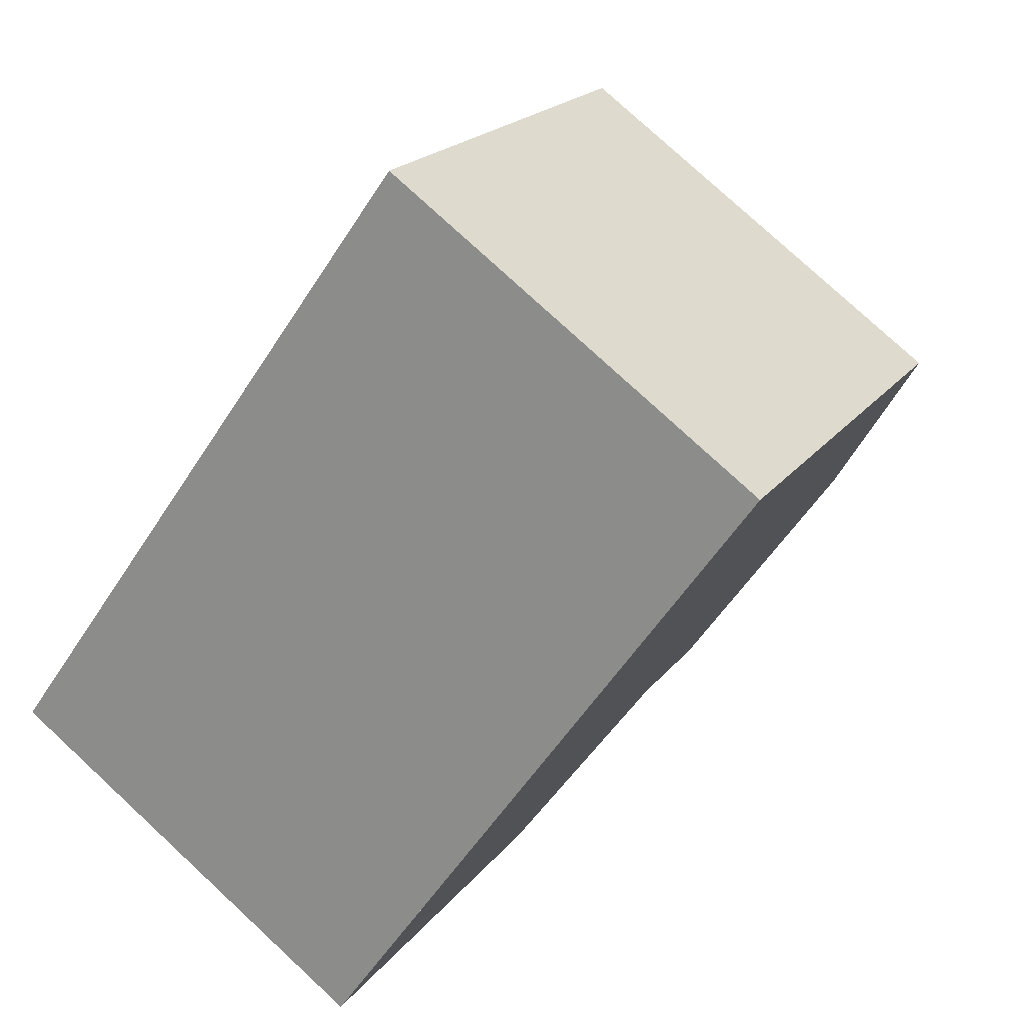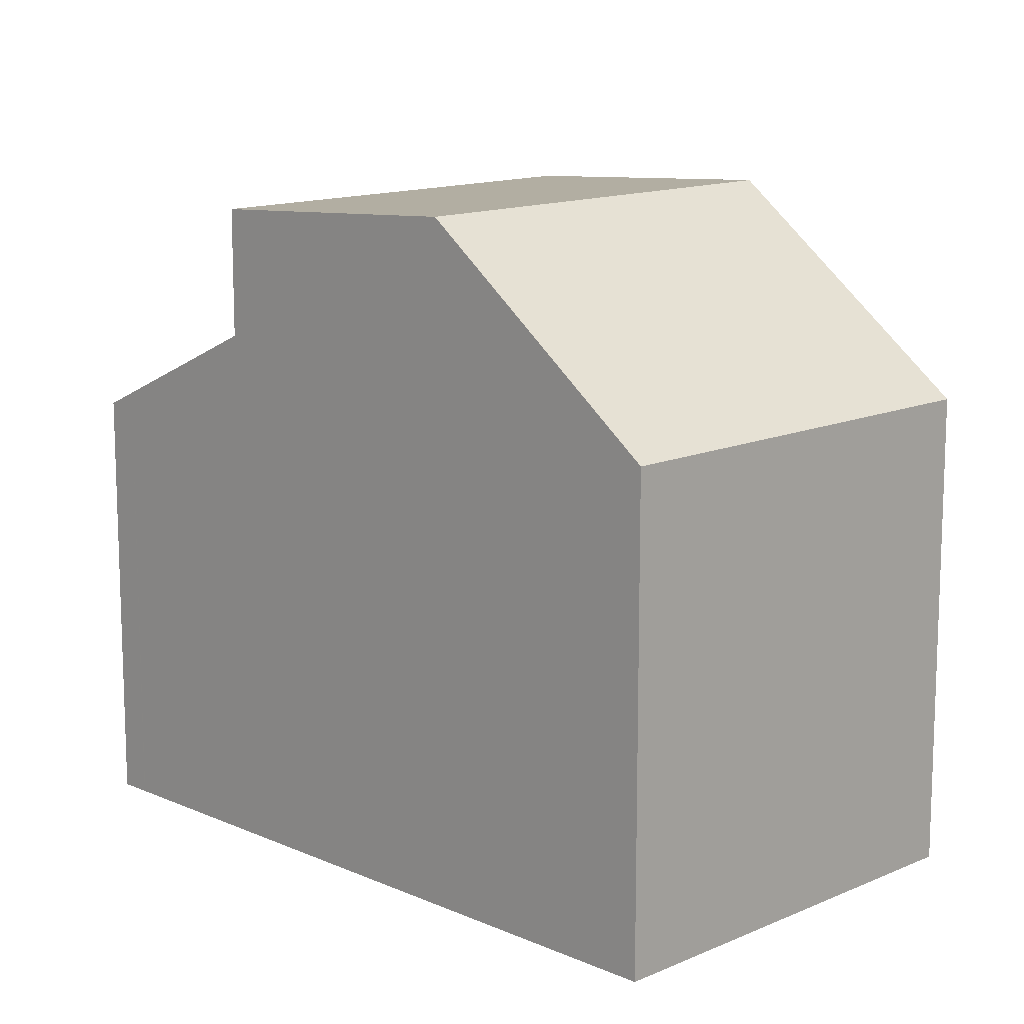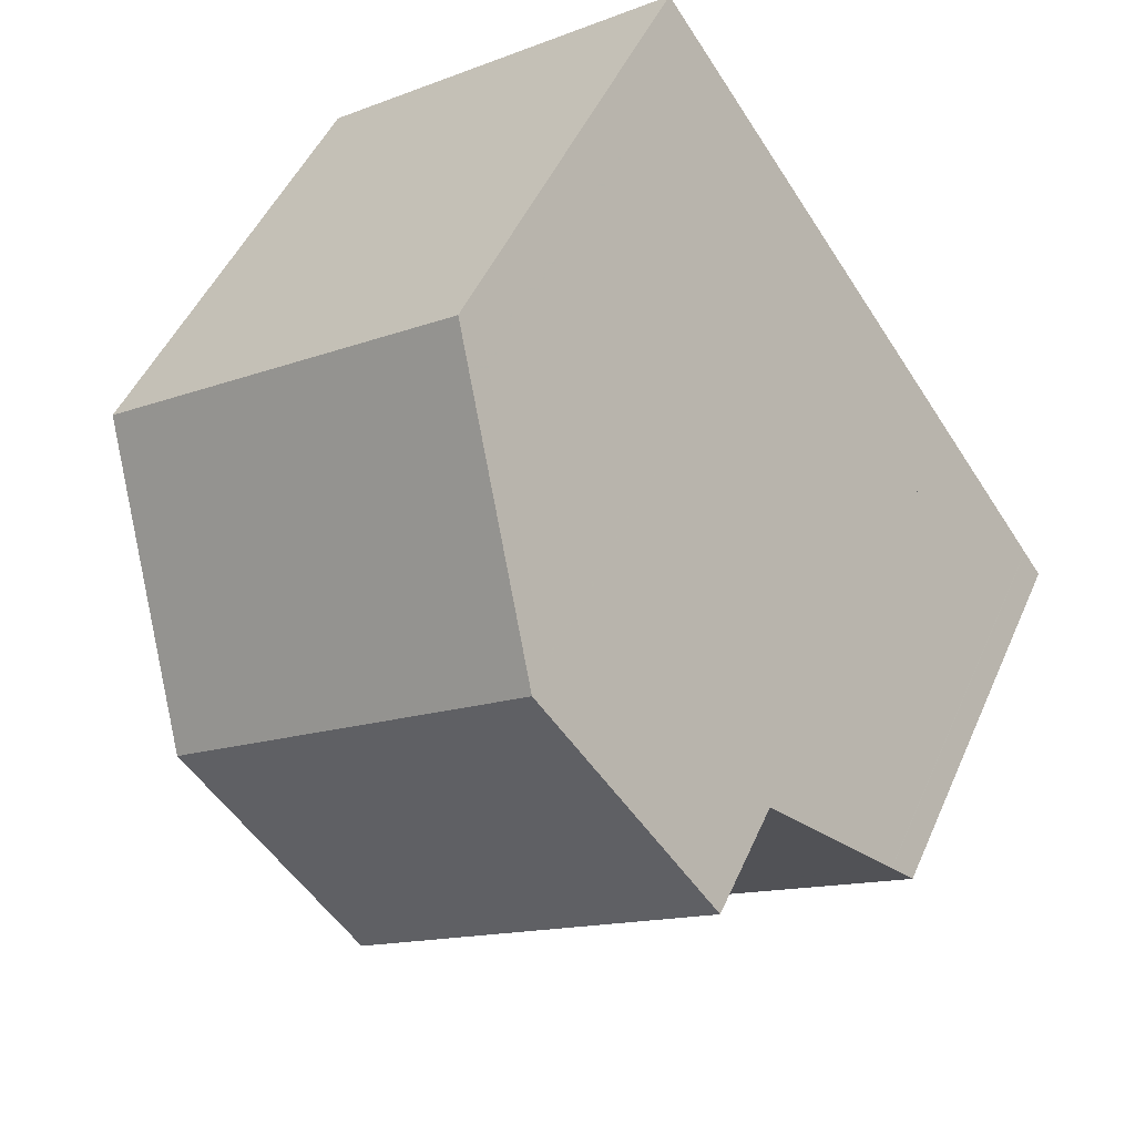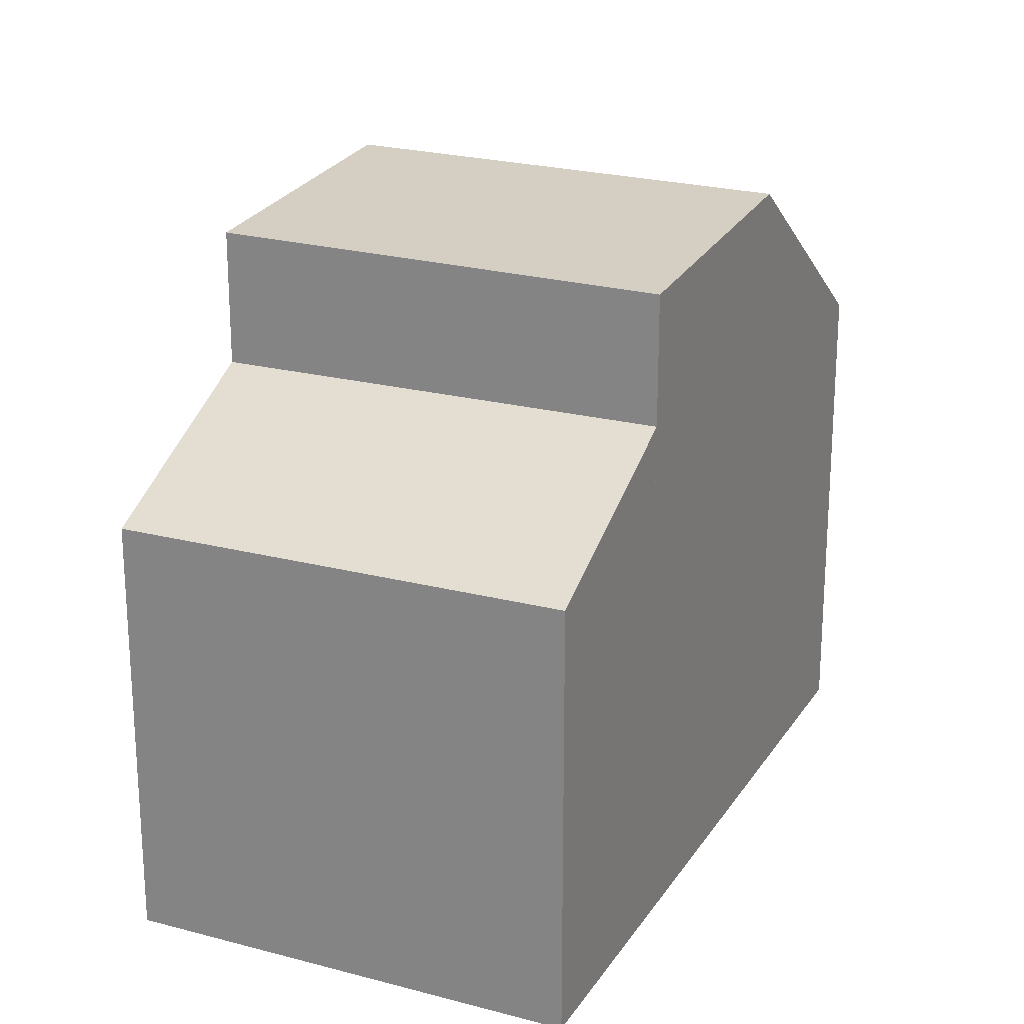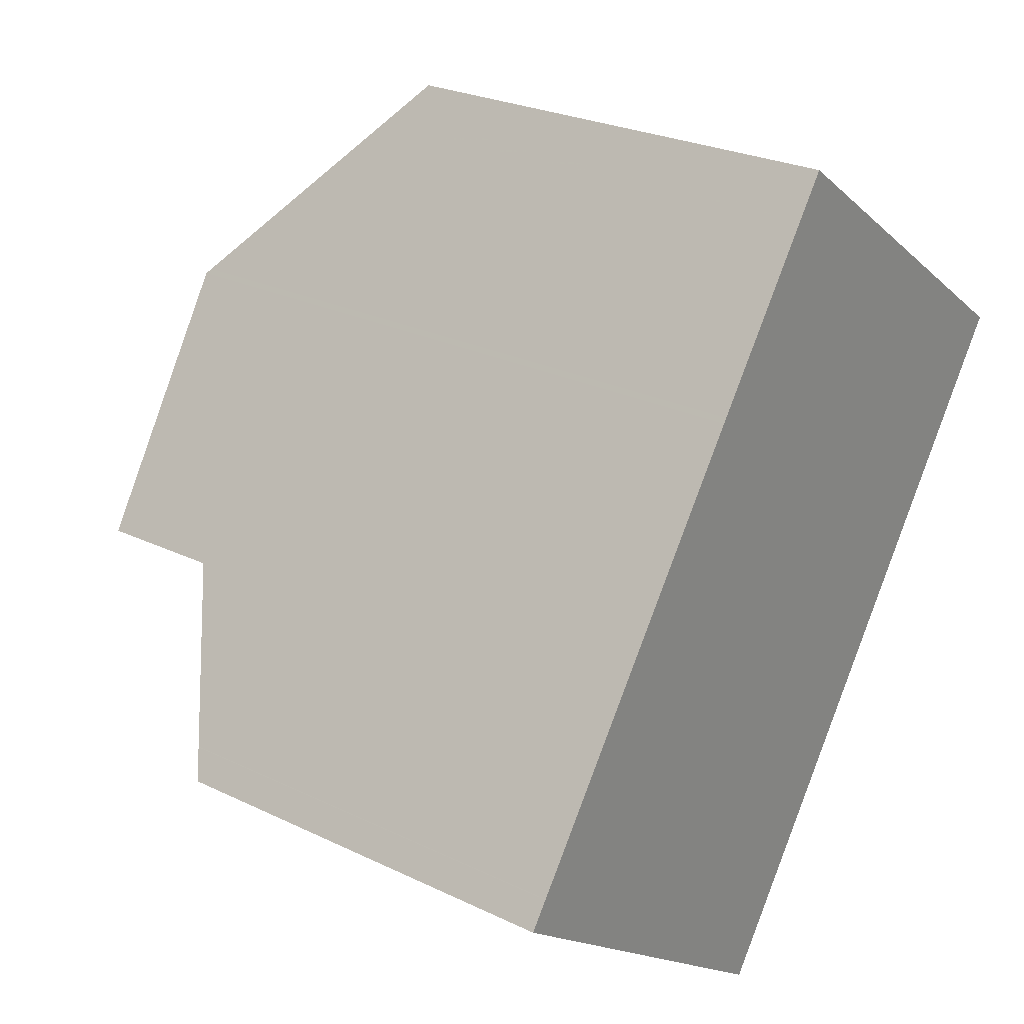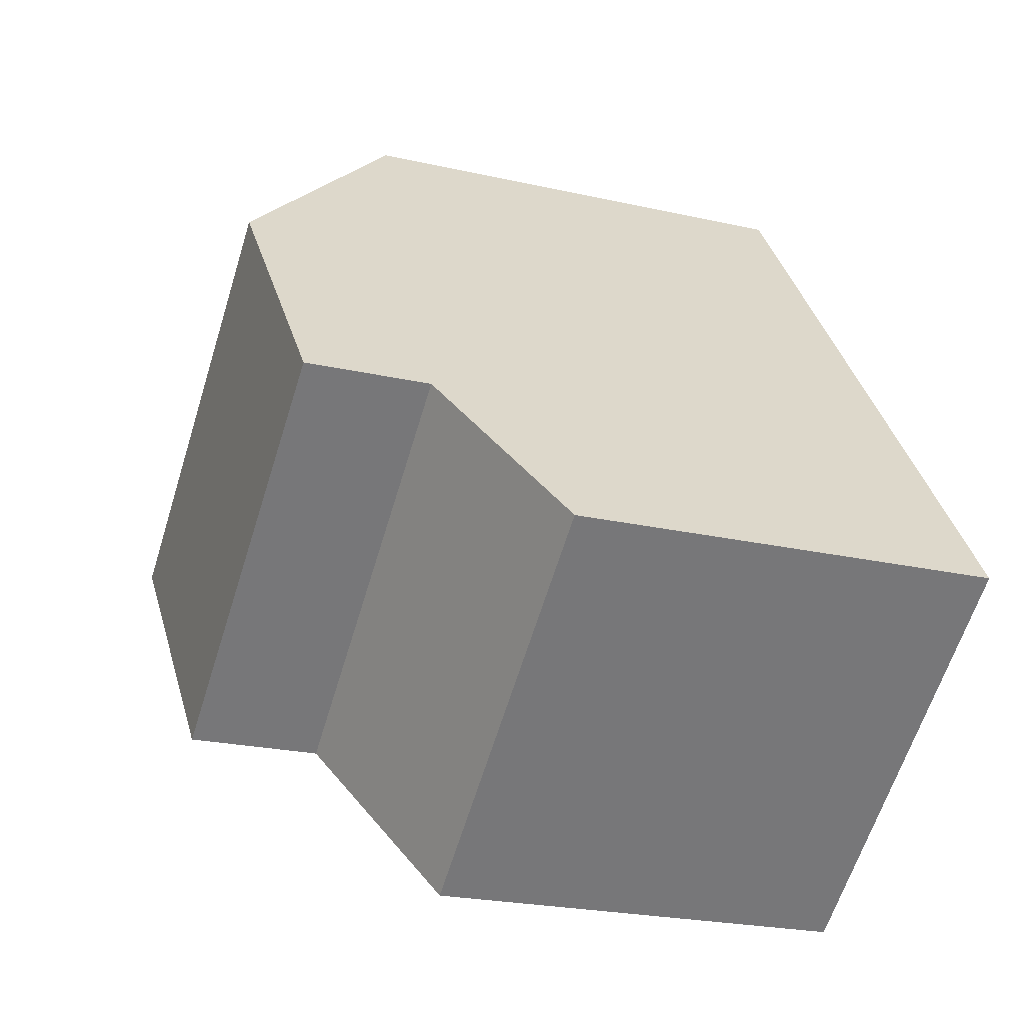
<metadata>
{"format":"obj","ext":"obj","renderer":"f3d","projection":"perspective","resolution":1024,"background":"white","views":[{"elev":19.7,"azim":-154.3,"up":"+Y"},{"elev":13.2,"azim":170.5,"up":"+Z"},{"elev":48.1,"azim":23.0,"up":"+Y"},{"elev":23.1,"azim":60.0,"up":"+Z"},{"elev":25.6,"azim":127.7,"up":"+Y"},{"elev":-23.3,"azim":69.0,"up":"+Y"}]}
</metadata>
<code>
v -749.5 -1037 5.811
v -754 -1040 5.806
v -744.2 -1045 5.242
v -748.6 -1048 5.193
v -752.2 -1043 8.192
v -747.7 -1040 8.177
v -752.2 -1043 8.089
v -747.8 -1040 8.122
v -753.6 -1041 6.282
v -749.2 -1038 6.288
v -753.8 -1040 5.806
v -753.4 -1041 6.283
v -752 -1043 8.091
v -747.7 -1040 8.177
v -752.2 -1043 8.192
v -745.6 -1043 7.975
v -750.1 -1046 7.992
v -745.6 -1043 6.423
v -750.1 -1046 6.374
v -752 -1043 8.191
v -752 -1043 8.191
v -749.9 -1046 6.376
v -748.4 -1048 5.195
v -749.9 -1046 7.991
v -748.7 -1047 5.375
v -748.9 -1048 5.372
v -744.4 -1044 5.422
v -753.5 -1041 6.167
v -753.7 -1041 6.167
v -749.3 -1038 6.172
v -749.7 -1046 6.379
v -753.3 -1040 6.168
v -753.6 -1040 5.807
v -751.8 -1042 8.092
v -753.2 -1041 6.283
v -749.7 -1046 7.99
v -751.8 -1043 8.19
v -751.8 -1043 8.19
v -748.4 -1047 5.377
v -748.2 -1048 5.197
v -748.7 -1047 5.379
v -748.4 -1047 5.382
v -748.9 -1048 5.377
v -744.4 -1044 5.426
v -749.9 -1046 7.991
v -749.7 -1046 7.99
v -749.9 -1046 6.376
v -749.7 -1046 6.379
v -750.1 -1046 7.992
v -750.1 -1046 6.374
v -745.6 -1043 7.975
v -745.6 -1043 6.423
v -749.3 -1038 6.172
v -749.5 -1037 5.811
v -749.5 -1037 8.882e-16
v -749.3 -1038 0
v -753.8 -1040 5.806
v -754 -1040 5.806
v -754 -1040 -8.882e-16
v -753.8 -1040 0
v -748.2 -1048 5.197
v -744.2 -1045 5.242
v -744.2 -1045 0
v -748.2 -1048 0
v -748.9 -1048 5.372
v -748.6 -1048 5.193
v -748.6 -1048 -8.882e-16
v -748.9 -1048 8.882e-16
v -752.2 -1043 8.089
v -752.2 -1043 8.192
v -752.2 -1043 0
v -752.2 -1043 0
v -753.6 -1041 6.282
v -752.2 -1043 8.089
v -752.2 -1043 0
v -753.6 -1041 0
v -747.7 -1040 8.177
v -747.8 -1040 8.122
v -747.8 -1040 0
v -747.7 -1040 0
v -753.7 -1041 6.167
v -753.6 -1041 6.282
v -753.6 -1041 0
v -753.7 -1041 -8.882e-16
v -747.8 -1040 8.122
v -749.2 -1038 6.288
v -749.2 -1038 0
v -747.8 -1040 0
v -753.6 -1040 5.807
v -753.8 -1040 5.806
v -753.8 -1040 0
v -753.6 -1040 0
v -745.6 -1043 7.975
v -747.7 -1040 8.177
v -747.7 -1040 0
v -745.6 -1043 8.882e-16
v -748.6 -1048 5.193
v -748.4 -1048 5.195
v -748.4 -1048 0
v -748.6 -1048 -8.882e-16
v -748.9 -1048 5.377
v -748.9 -1048 5.372
v -748.9 -1048 8.882e-16
v -748.9 -1048 0
v -744.2 -1045 5.242
v -744.4 -1044 5.422
v -744.4 -1044 0
v -744.2 -1045 0
v -754 -1040 5.806
v -753.7 -1041 6.167
v -753.7 -1041 -8.882e-16
v -754 -1040 -8.882e-16
v -749.2 -1038 6.288
v -749.3 -1038 6.172
v -749.3 -1038 0
v -749.2 -1038 0
v -749.5 -1037 5.811
v -753.6 -1040 5.807
v -753.6 -1040 0
v -749.5 -1037 8.882e-16
v -748.4 -1048 5.195
v -748.2 -1048 5.197
v -748.2 -1048 0
v -748.4 -1048 0
v -750.1 -1046 6.374
v -748.9 -1048 5.377
v -748.9 -1048 0
v -750.1 -1046 -8.882e-16
v -744.4 -1044 5.422
v -744.4 -1044 5.426
v -744.4 -1044 0
v -744.4 -1044 0
v -752.2 -1043 8.192
v -750.1 -1046 7.992
v -750.1 -1046 0
v -752.2 -1043 0
v -744.4 -1044 5.426
v -745.6 -1043 6.423
v -745.6 -1043 8.882e-16
v -744.4 -1044 0
v -749.5 -1037 0
v -744.2 -1045 0
v -748.6 -1048 0
v -754 -1040 0
f 20 5 7 13
f 13 7 9 12
f 29 2 11 28
f 33 1 30 32
f 35 10 8 34
f 41 25 26 43
f 36 24 22 31
f 34 8 6 37
f 44 27 39 42
f 24 17 19 22
f 25 23 4 26
f 39 27 3 40
f 28 12 9 29
f 32 30 10 35
f 32 28 11 33
f 34 13 12 35
f 31 18 16 36
f 37 20 13 34
f 42 39 25 41
f 40 23 25 39
f 35 12 28 32
f 48 42 41 47
f 47 41 43 50
f 52 44 42 48
f 45 21 38 46
f 49 15 21 45
f 46 38 14 51
f 54 55 56 53
f 58 59 60 57
f 62 63 64 61
f 66 67 68 65
f 70 71 72 69
f 74 75 76 73
f 78 79 80 77
f 82 83 84 81
f 86 87 88 85
f 90 91 92 89
f 94 95 96 93
f 98 99 100 97
f 102 103 104 101
f 106 107 108 105
f 110 111 112 109
f 114 115 116 113
f 118 119 120 117
f 122 123 124 121
f 126 127 128 125
f 130 131 132 129
f 134 135 136 133
f 138 139 140 137
f 142 143 144 141

</code>
